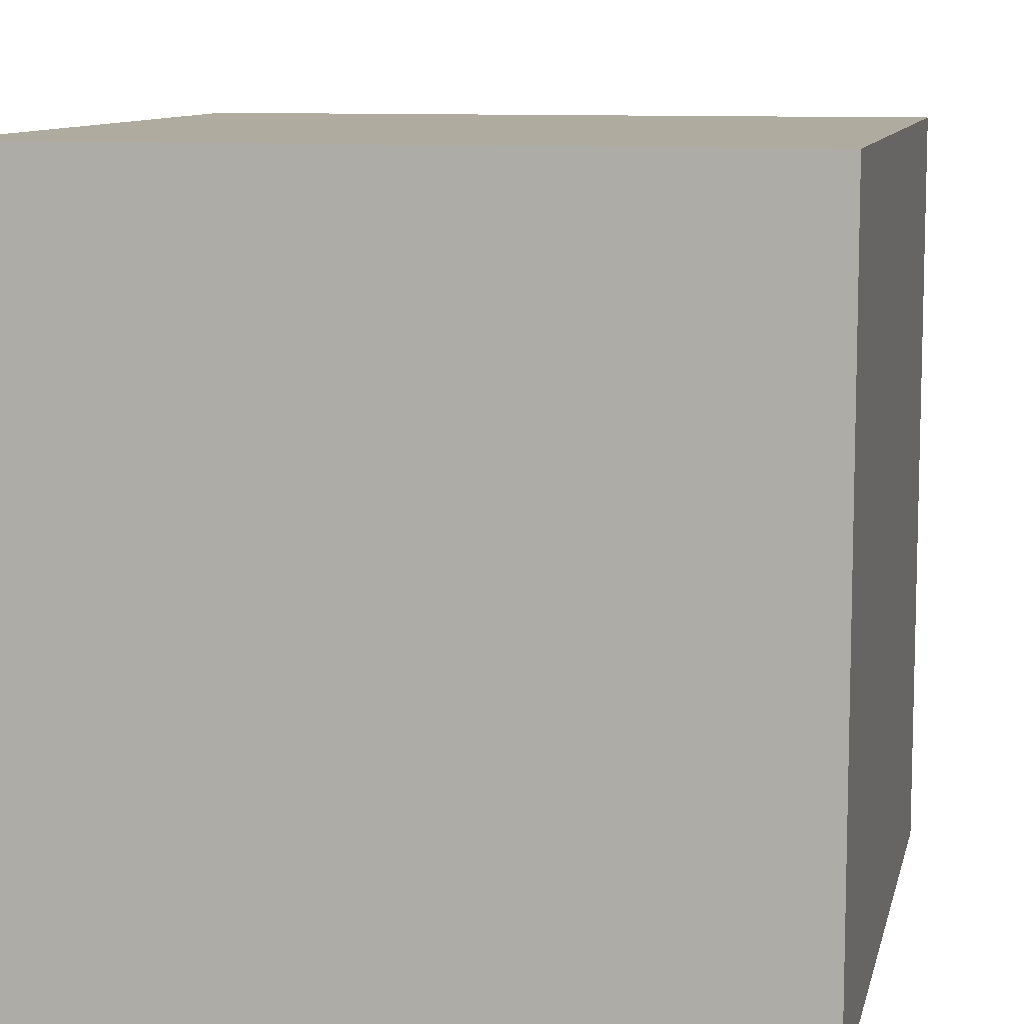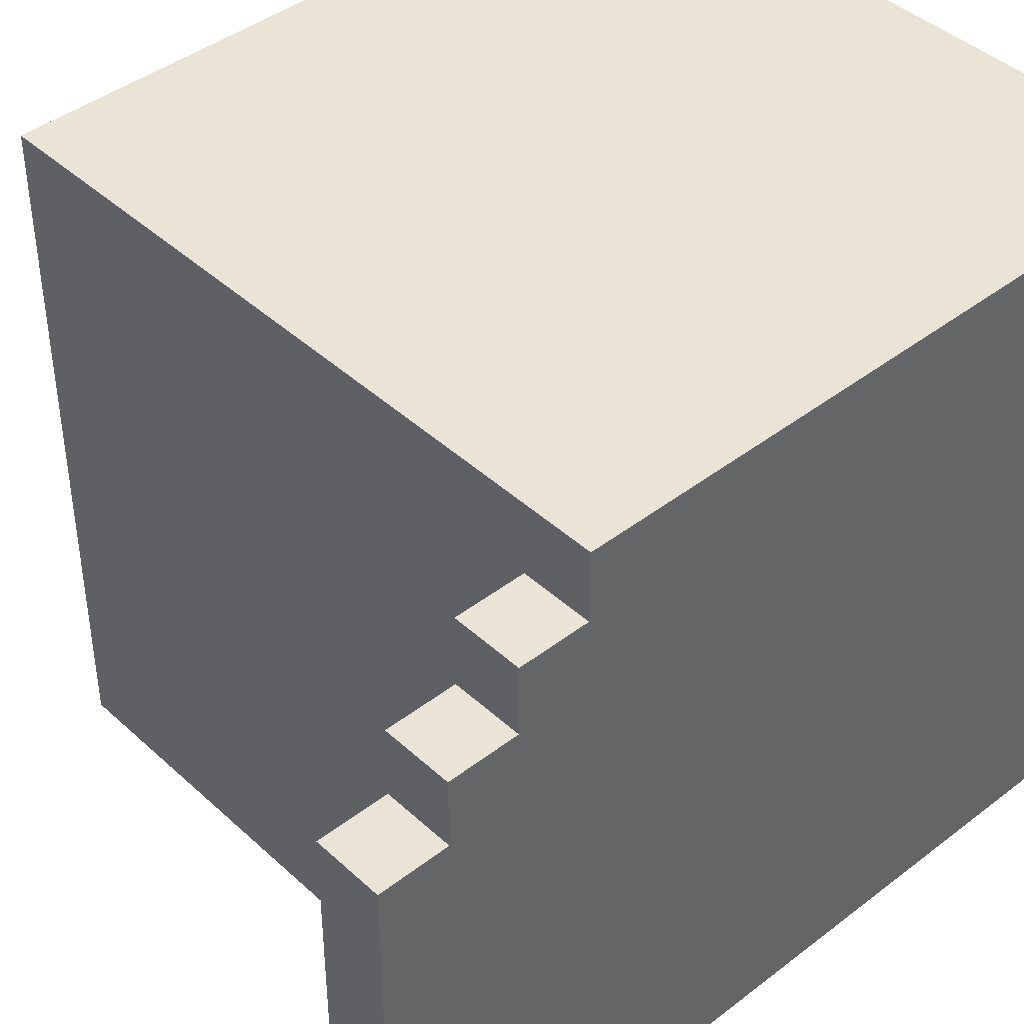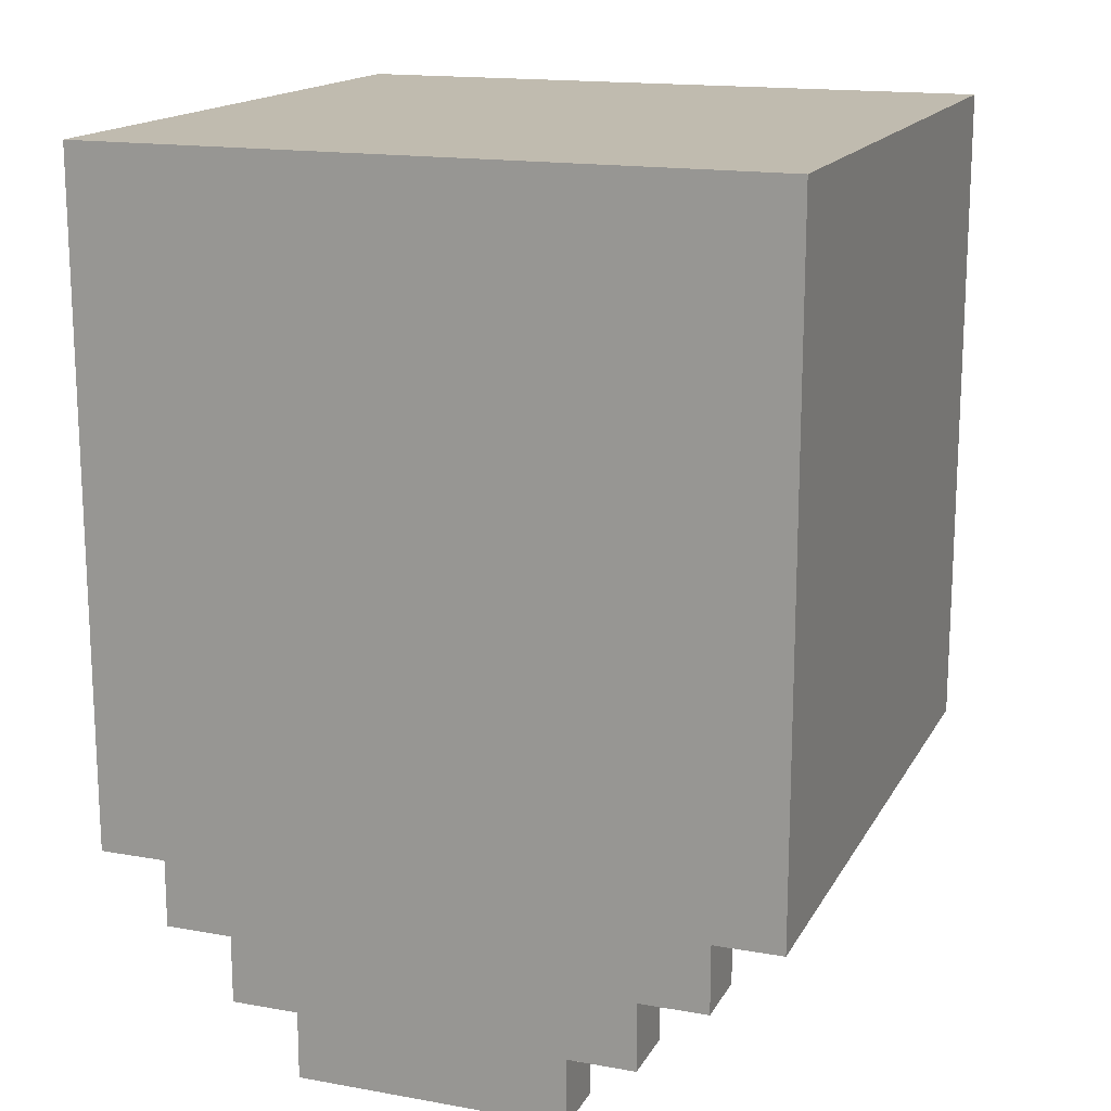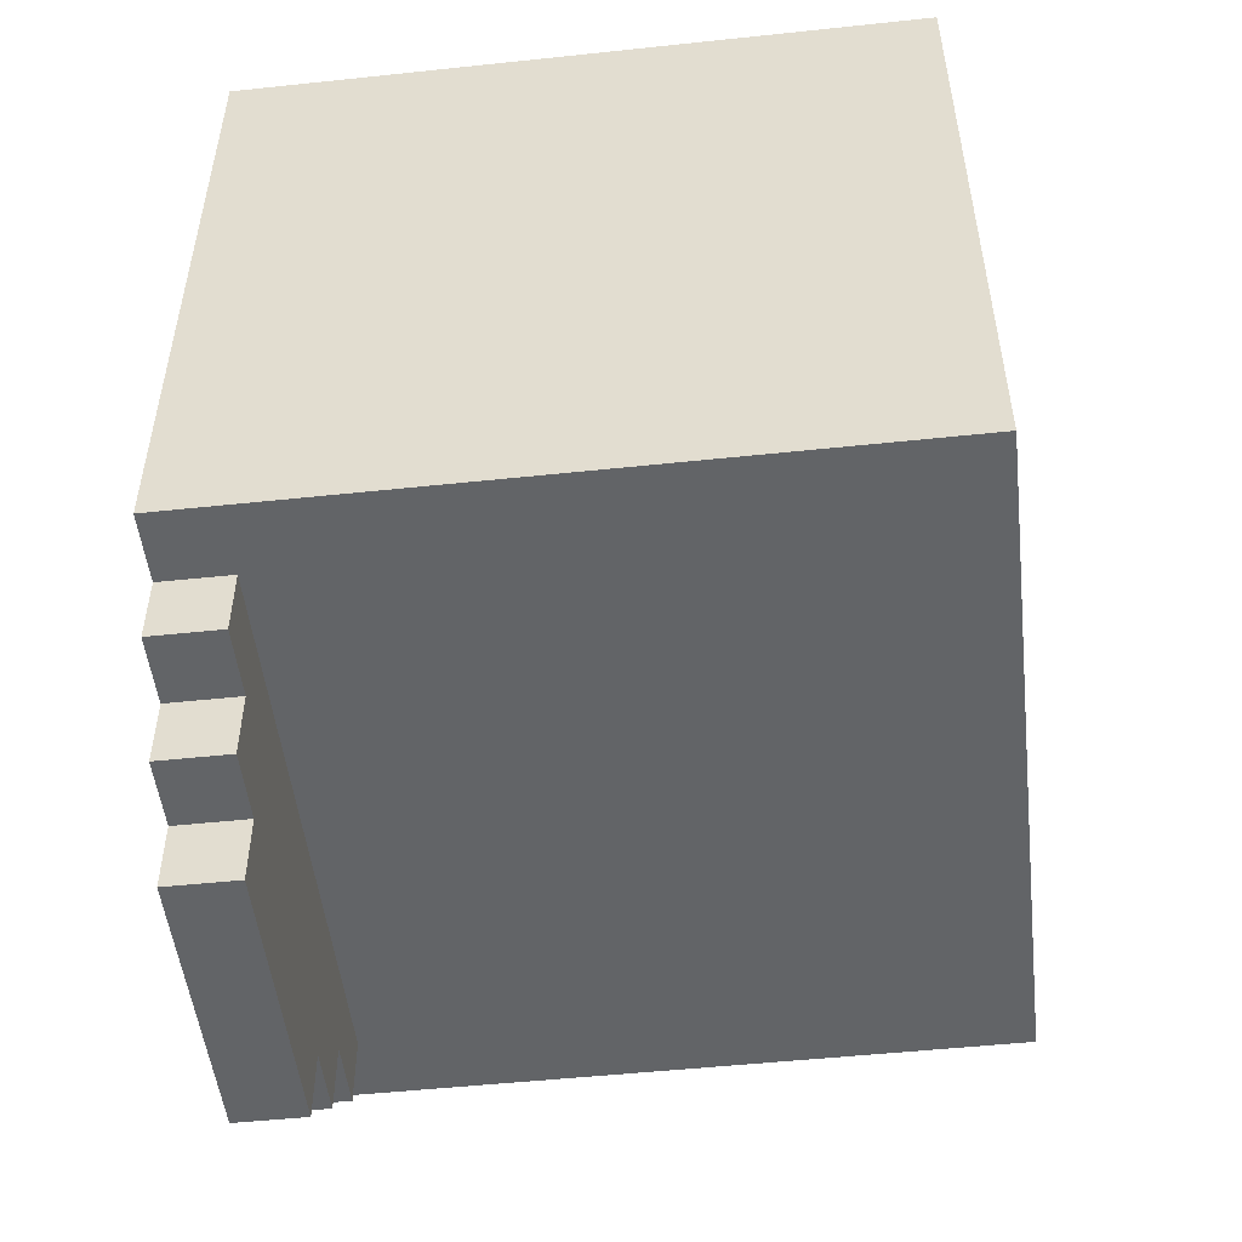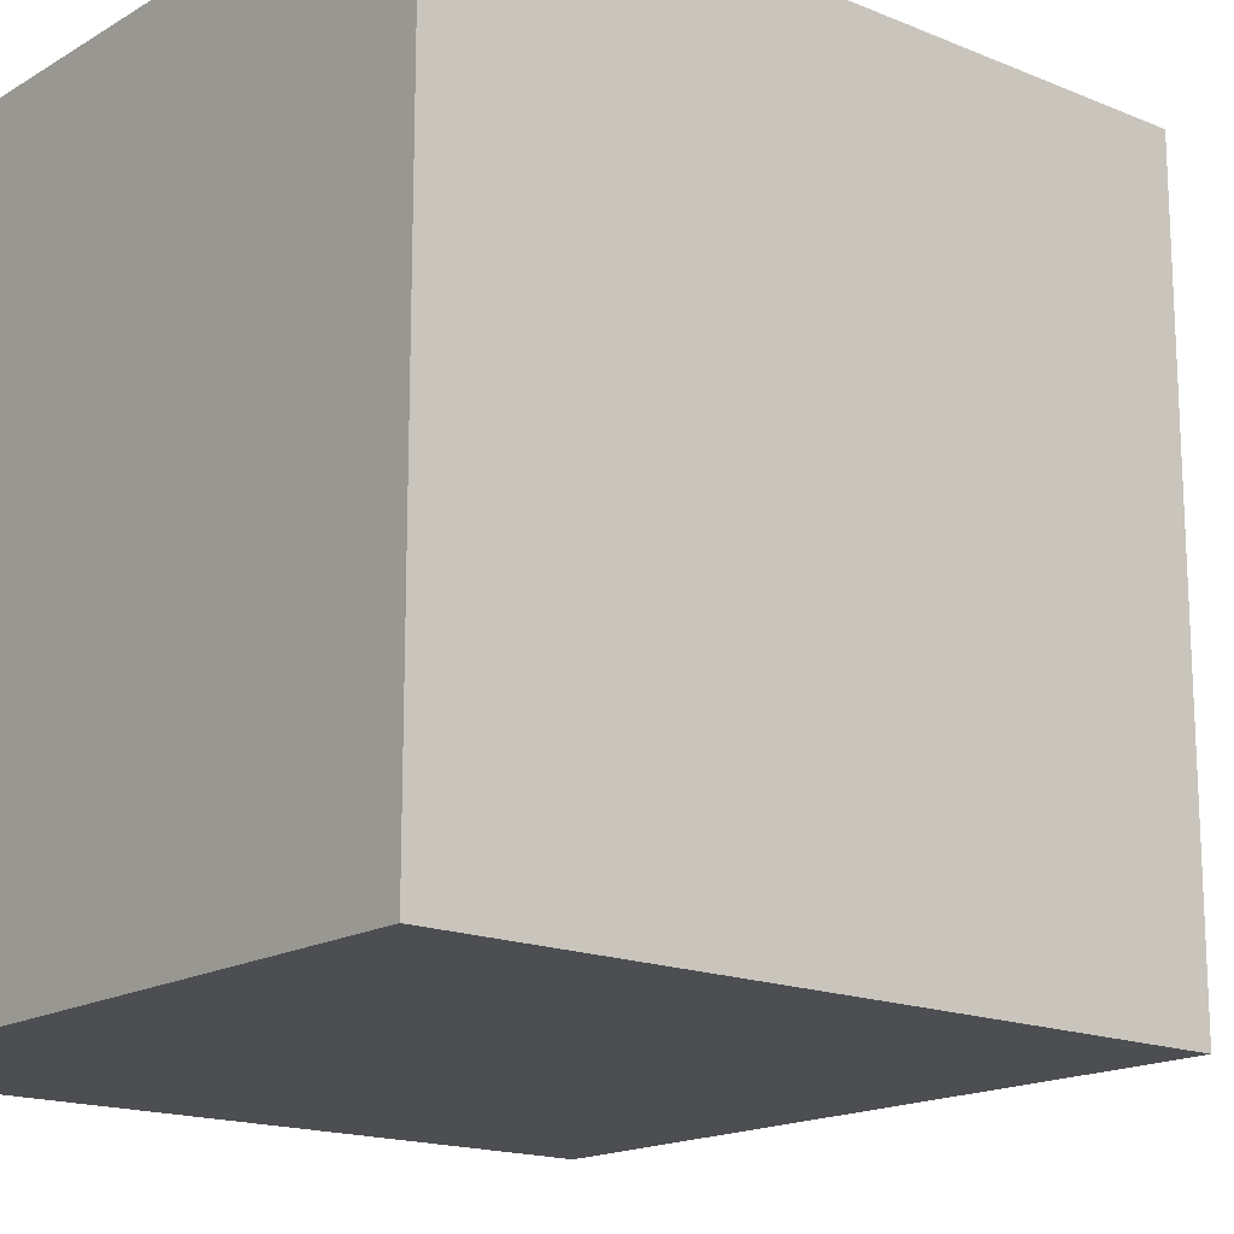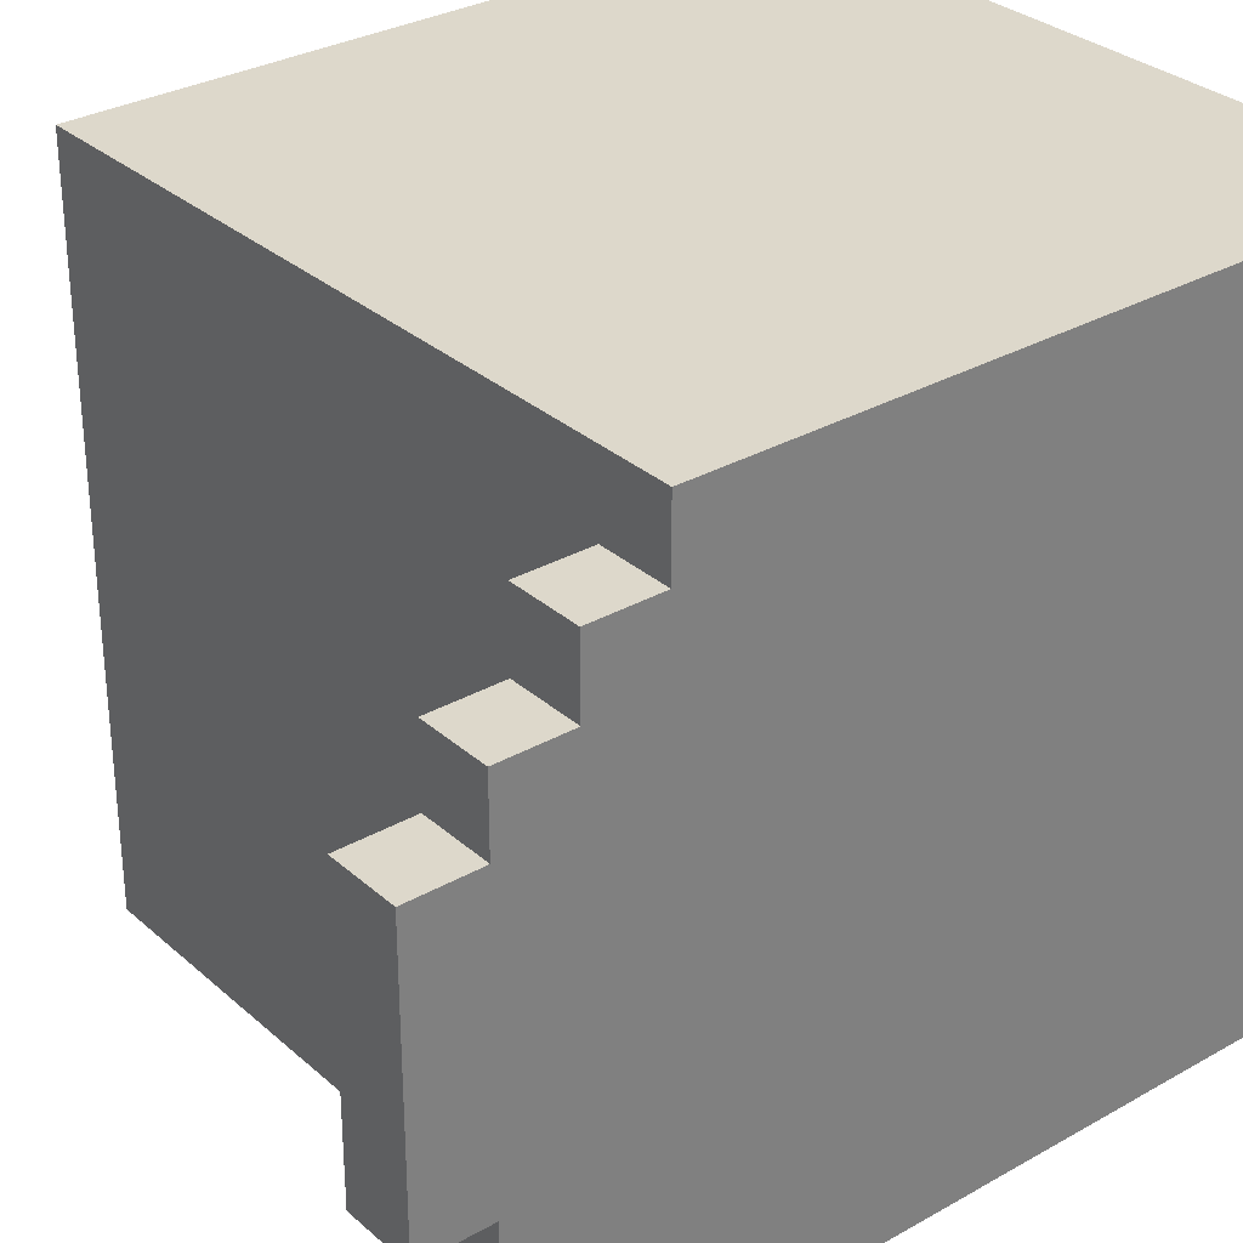
<metadata>
{"format":"obj","ext":"obj","renderer":"f3d","projection":"perspective","resolution":1024,"background":"white","views":[{"elev":9.7,"azim":-168.0,"up":"+Z"},{"elev":42.6,"azim":47.4,"up":"+Z"},{"elev":16.1,"azim":110.3,"up":"+Y"},{"elev":-51.1,"azim":-173.4,"up":"+Y"},{"elev":-16.7,"azim":-130.0,"up":"+Z"},{"elev":31.1,"azim":51.0,"up":"+Z"}]}
</metadata>
<code>
o
v -0.5 3.1 0.6
v -0.5 3.1 -0.4
v -0.5 3.4 -0.3
v -0.5 3.4 -0.4
v -0.5 3.5 0.6
v -0.5 3.5 0.4
v -0.5 3.6 0.4
v -0.5 3.6 -0.3
v -0.5 4.1 0.6
v -0.5 4.1 -0.4
v 0.4 2.8 0.3
v 0.4 2.8 -0.1
v 0.4 2.9 0.4
v 0.4 2.9 0.3
v 0.4 2.9 -0.1
v 0.4 2.9 -0.2
v 0.4 3 0.5
v 0.4 3 0.4
v 0.4 3 -0.2
v 0.4 3 -0.3
v 0.4 3.1 0.5
v 0.4 3.1 -0.3
v 0.5 2.8 0.3
v 0.5 2.8 -0.1
v 0.5 2.9 0.4
v 0.5 2.9 0.3
v 0.5 2.9 -0.1
v 0.5 2.9 -0.2
v 0.5 3 0.5
v 0.5 3 0.4
v 0.5 3 -0.2
v 0.5 3 -0.3
v 0.5 3.1 0.6
v 0.5 3.1 0.5
v 0.5 3.1 -0.3
v 0.5 3.1 -0.4
v 0.5 3.2 0.5
v 0.5 3.2 0.4
v 0.5 3.2 -0.2
v 0.5 3.2 -0.3
v 0.5 3.3 0.6
v 0.5 3.3 0.5
v 0.5 3.3 0.4
v 0.5 3.3 0.3
v 0.5 3.3 -0.1
v 0.5 3.3 -0.2
v 0.5 3.3 -0.3
v 0.5 3.3 -0.4
v 0.5 3.4 0.5
v 0.5 3.4 0.4
v 0.5 3.4 0.3
v 0.5 3.4 -0.1
v 0.5 3.4 -0.2
v 0.5 3.4 -0.3
v 0.5 3.5 0.4
v 0.5 3.5 -0.2
v 0.5 3.6 0.5
v 0.5 3.6 0.4
v 0.5 3.6 0.3
v 0.5 3.6 0.2
v 0.5 3.6 1.788e-07
v 0.5 3.6 -0.1
v 0.5 3.6 -0.2
v 0.5 3.6 -0.3
v 0.5 3.7 0.5
v 0.5 3.7 0.4
v 0.5 3.7 0.3
v 0.5 3.7 0.2
v 0.5 3.7 1.788e-07
v 0.5 3.7 -0.1
v 0.5 3.7 -0.2
v 0.5 3.7 -0.3
v 0.5 3.8 0.6
v 0.5 3.8 0.5
v 0.5 3.8 0.4
v 0.5 3.8 0.2
v 0.5 3.8 1.788e-07
v 0.5 3.8 -0.2
v 0.5 3.8 -0.3
v 0.5 3.8 -0.4
v 0.5 3.9 0.5
v 0.5 3.9 -0.3
v 0.5 4.1 0.6
v 0.5 4.1 -0.4
v -0.5 3.1 0.6
v -0.5 3.5 0.6
v -0.5 4.1 0.6
v -0.3 3.5 0.6
v -0.3 3.6 0.6
v -0.1 3.6 0.6
v -0.1 3.7 0.6
v 0.2 3.7 0.6
v 0.2 3.8 0.6
v 0.4 3.1 0.6
v 0.4 3.3 0.6
v 0.5 3.1 0.6
v 0.5 3.3 0.6
v 0.5 3.8 0.6
v 0.5 4.1 0.6
v 0.4 3 0.5
v 0.4 3.1 0.5
v 0.5 3 0.5
v 0.5 3.1 0.5
v 0.4 2.9 0.4
v 0.4 3 0.4
v 0.5 2.9 0.4
v 0.5 3 0.4
v 0.4 2.8 0.3
v 0.4 2.9 0.3
v 0.5 2.8 0.3
v 0.5 2.9 0.3
v 0.4 2.8 -0.1
v 0.4 2.9 -0.1
v 0.5 2.8 -0.1
v 0.5 2.9 -0.1
v 0.4 2.9 -0.2
v 0.4 3 -0.2
v 0.5 2.9 -0.2
v 0.5 3 -0.2
v 0.4 3 -0.3
v 0.4 3.1 -0.3
v 0.5 3 -0.3
v 0.5 3.1 -0.3
v -0.5 3.1 -0.4
v -0.5 3.4 -0.4
v -0.5 4.1 -0.4
v -0.1 3.4 -0.4
v -0.1 3.5 -0.4
v 0 3.5 -0.4
v 0 3.7 -0.4
v 0.2 3.7 -0.4
v 0.2 3.8 -0.4
v 0.4 3.1 -0.4
v 0.4 3.3 -0.4
v 0.5 3.1 -0.4
v 0.5 3.3 -0.4
v 0.5 3.8 -0.4
v 0.5 4.1 -0.4
v 0.4 2.8 0.3
v 0.5 2.8 0.3
v 0.4 2.8 -0.1
v 0.5 2.8 -0.1
v 0.4 2.9 0.4
v 0.5 2.9 0.4
v 0.4 2.9 0.3
v 0.5 2.9 0.3
v 0.4 2.9 -0.1
v 0.5 2.9 -0.1
v 0.4 2.9 -0.2
v 0.5 2.9 -0.2
v 0.4 3 0.5
v 0.5 3 0.5
v 0.4 3 0.4
v 0.5 3 0.4
v 0.4 3 -0.2
v 0.5 3 -0.2
v 0.4 3 -0.3
v 0.5 3 -0.3
v -0.5 3.1 0.6
v 0.4 3.1 0.6
v 0.5 3.1 0.6
v -0.4 3.1 0.5
v 0.4 3.1 0.5
v 0.5 3.1 0.5
v -0.4 3.1 -0.3
v 0.4 3.1 -0.3
v 0.5 3.1 -0.3
v -0.5 3.1 -0.4
v 0.4 3.1 -0.4
v 0.5 3.1 -0.4
v -0.5 4.1 0.6
v 0.5 4.1 0.6
v -0.5 4.1 -0.4
v 0.5 4.1 -0.4
f 3 2 1
f 4 2 3
f 5 3 1
f 6 3 5
f 7 6 5
f 7 3 6
f 8 4 3
f 8 3 7
f 9 7 5
f 9 8 7
f 10 4 8
f 10 8 9
f 14 12 11
f 15 12 14
f 18 14 13
f 18 16 15
f 18 15 14
f 19 16 18
f 21 18 17
f 21 20 19
f 21 19 18
f 22 20 21
f 23 24 26
f 26 24 27
f 25 26 30
f 27 28 30
f 26 27 30
f 30 28 31
f 29 30 34
f 31 32 34
f 30 31 34
f 34 32 35
f 33 34 37
f 35 36 37
f 34 35 37
f 37 36 38
f 38 36 39
f 39 36 40
f 33 37 41
f 37 38 42
f 41 37 42
f 38 39 43
f 42 38 43
f 43 39 44
f 44 39 45
f 39 40 46
f 45 39 46
f 40 36 47
f 46 40 47
f 47 36 48
f 41 42 49
f 42 43 49
f 43 44 50
f 49 43 50
f 44 45 51
f 50 44 51
f 45 46 52
f 51 45 52
f 46 47 53
f 52 46 53
f 47 48 54
f 53 47 54
f 50 51 55
f 49 50 55
f 52 53 55
f 51 52 55
f 53 54 56
f 55 53 56
f 49 55 57
f 41 49 57
f 55 56 57
f 57 56 58
f 58 56 59
f 59 56 60
f 60 56 61
f 61 56 62
f 56 54 63
f 62 56 63
f 54 48 64
f 63 54 64
f 41 57 65
f 57 58 65
f 58 59 66
f 65 58 66
f 59 60 67
f 66 59 67
f 60 61 68
f 67 60 68
f 61 62 69
f 68 61 69
f 62 63 70
f 69 62 70
f 63 64 71
f 70 63 71
f 64 48 72
f 71 64 72
f 41 65 73
f 65 66 73
f 73 66 74
f 67 68 75
f 74 66 75
f 66 67 75
f 68 69 76
f 75 68 76
f 70 71 77
f 76 69 77
f 69 70 77
f 71 72 78
f 77 71 78
f 72 48 79
f 78 72 79
f 79 48 80
f 74 75 81
f 73 74 81
f 75 76 81
f 78 79 81
f 76 77 81
f 77 78 81
f 79 80 82
f 81 79 82
f 73 81 83
f 81 82 83
f 82 80 84
f 83 82 84
f 88 86 85
f 88 87 86
f 89 87 88
f 90 89 88
f 90 87 89
f 91 87 90
f 92 91 90
f 92 87 91
f 93 87 92
f 94 88 85
f 94 90 88
f 94 93 92
f 94 92 90
f 95 93 94
f 96 95 94
f 97 93 95
f 97 95 96
f 98 87 93
f 98 93 97
f 99 87 98
f 102 101 100
f 103 101 102
f 106 105 104
f 107 105 106
f 110 109 108
f 111 109 110
f 112 113 114
f 114 113 115
f 116 117 118
f 118 117 119
f 120 121 122
f 122 121 123
f 124 125 127
f 125 126 127
f 127 126 128
f 127 128 129
f 128 126 129
f 129 126 130
f 129 130 131
f 130 126 131
f 131 126 132
f 124 127 133
f 127 129 133
f 131 132 133
f 129 131 133
f 133 132 134
f 133 134 135
f 134 132 136
f 135 134 136
f 132 126 137
f 136 132 137
f 137 126 138
f 141 140 139
f 142 140 141
f 145 144 143
f 146 144 145
f 149 148 147
f 150 148 149
f 153 152 151
f 154 152 153
f 157 156 155
f 158 156 157
f 162 160 159
f 163 161 160
f 163 160 162
f 164 161 163
f 165 162 159
f 165 163 162
f 166 163 165
f 168 165 159
f 168 166 165
f 169 167 166
f 169 166 168
f 170 167 169
f 171 172 173
f 173 172 174

</code>
